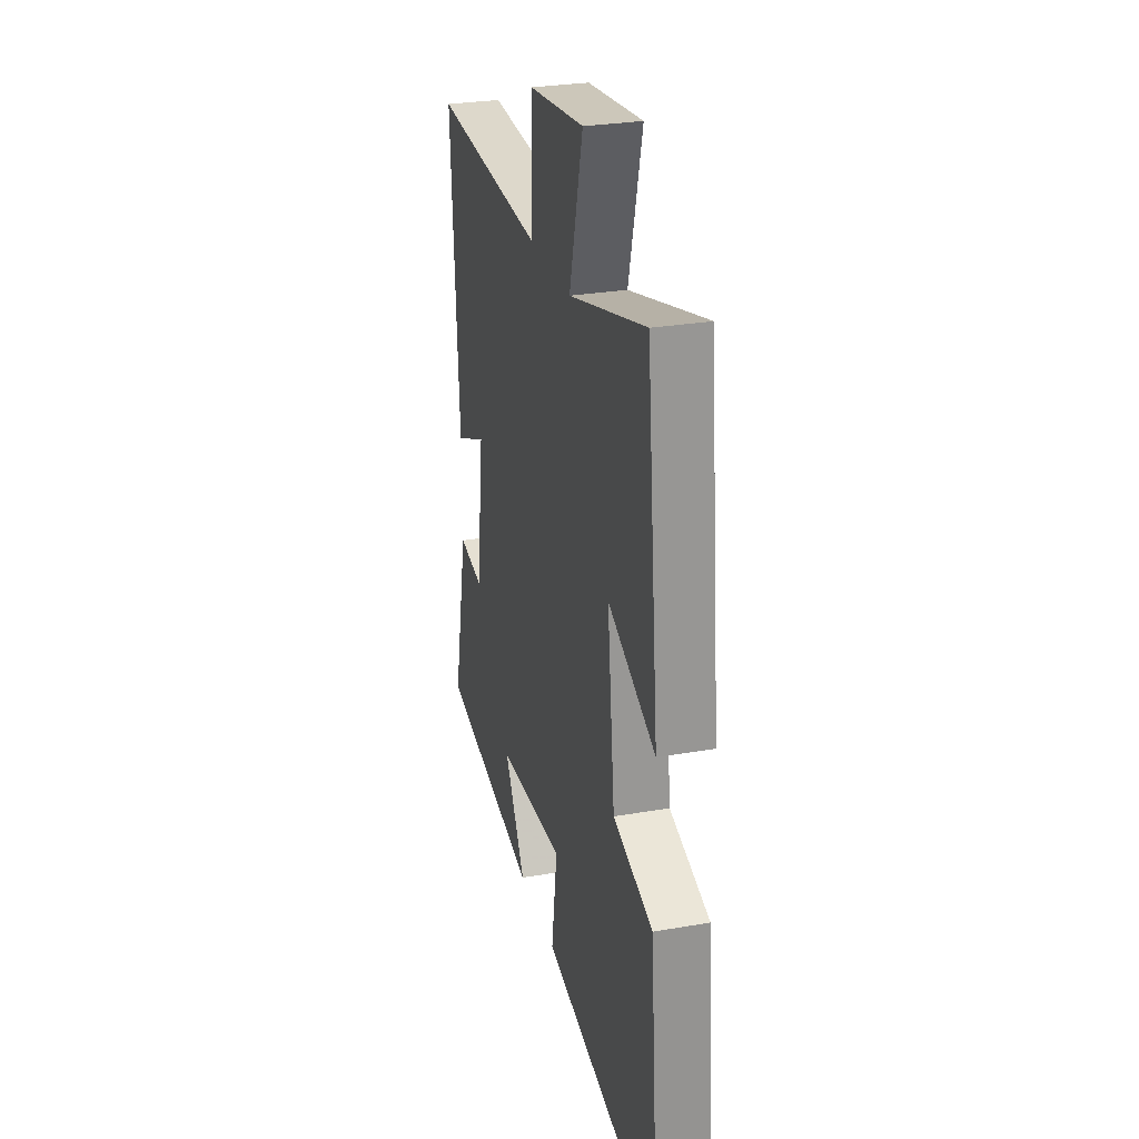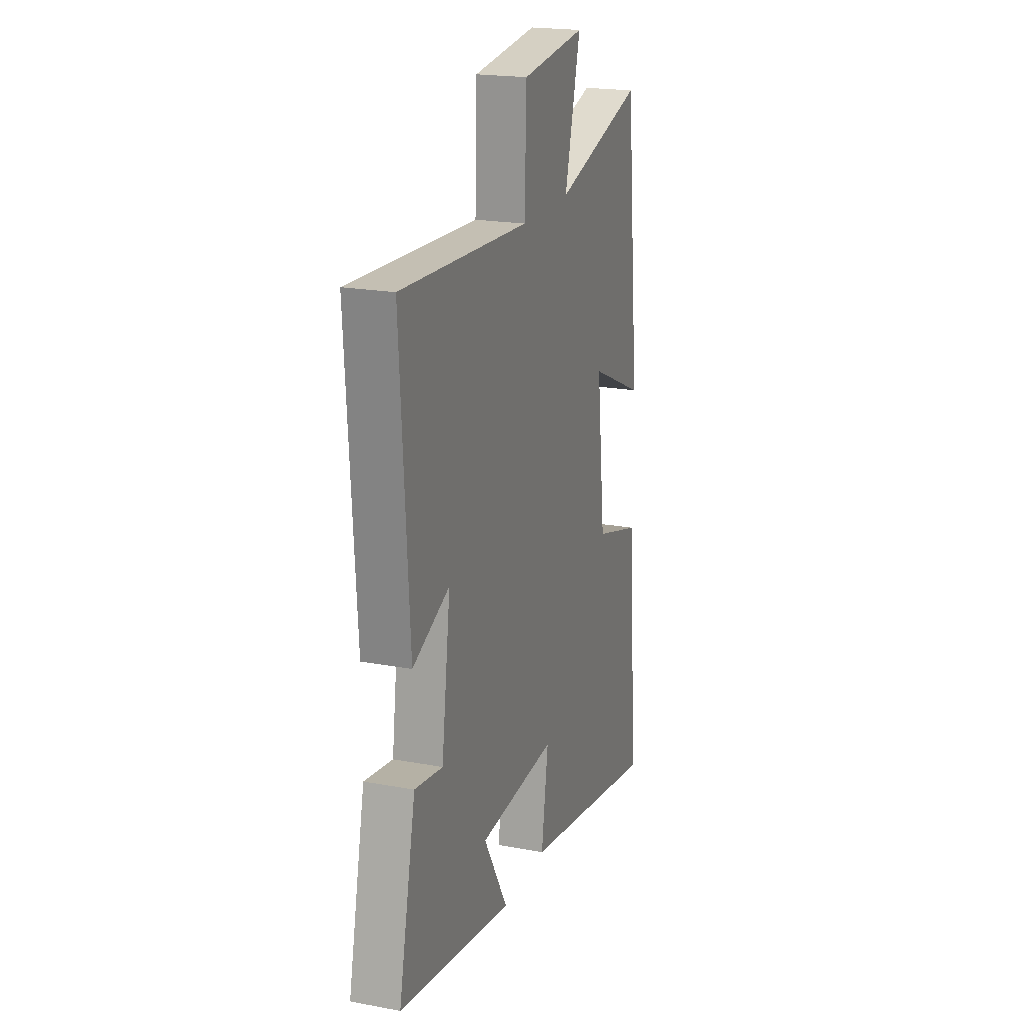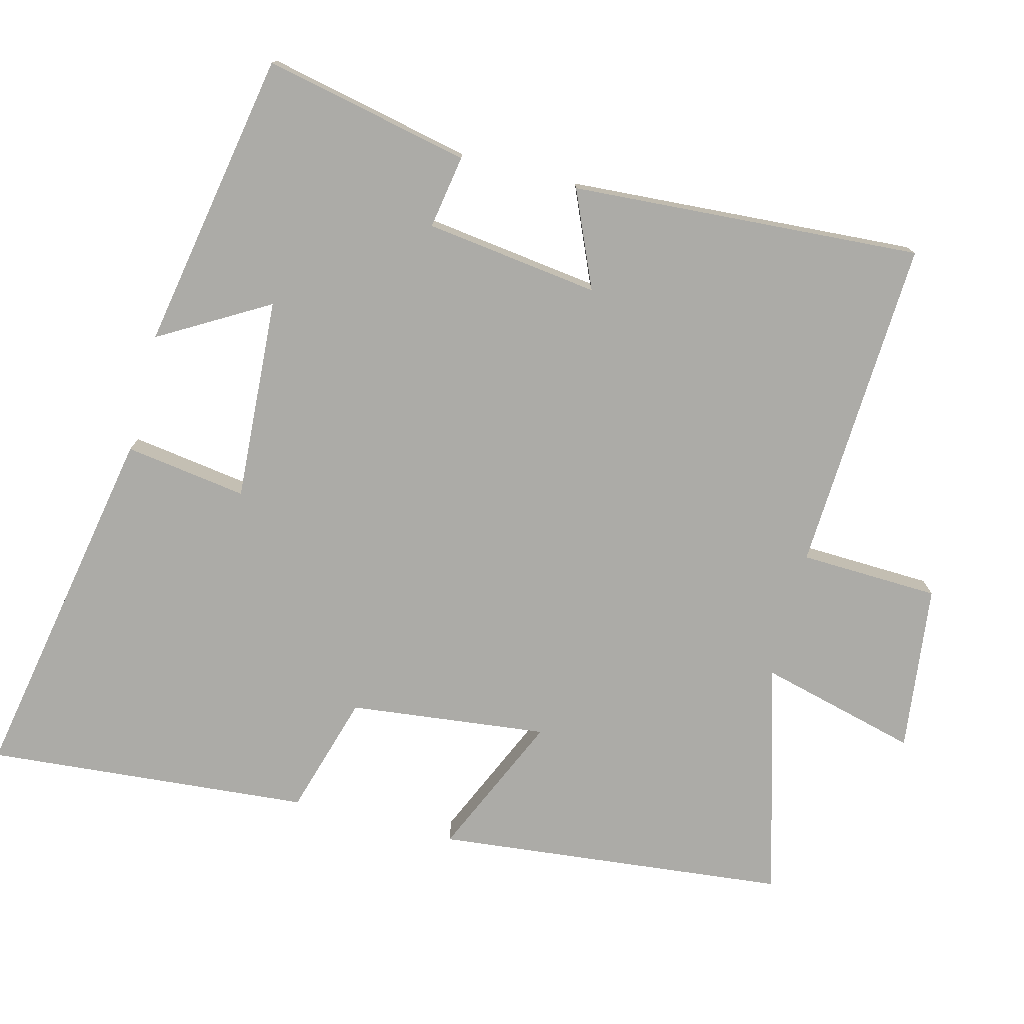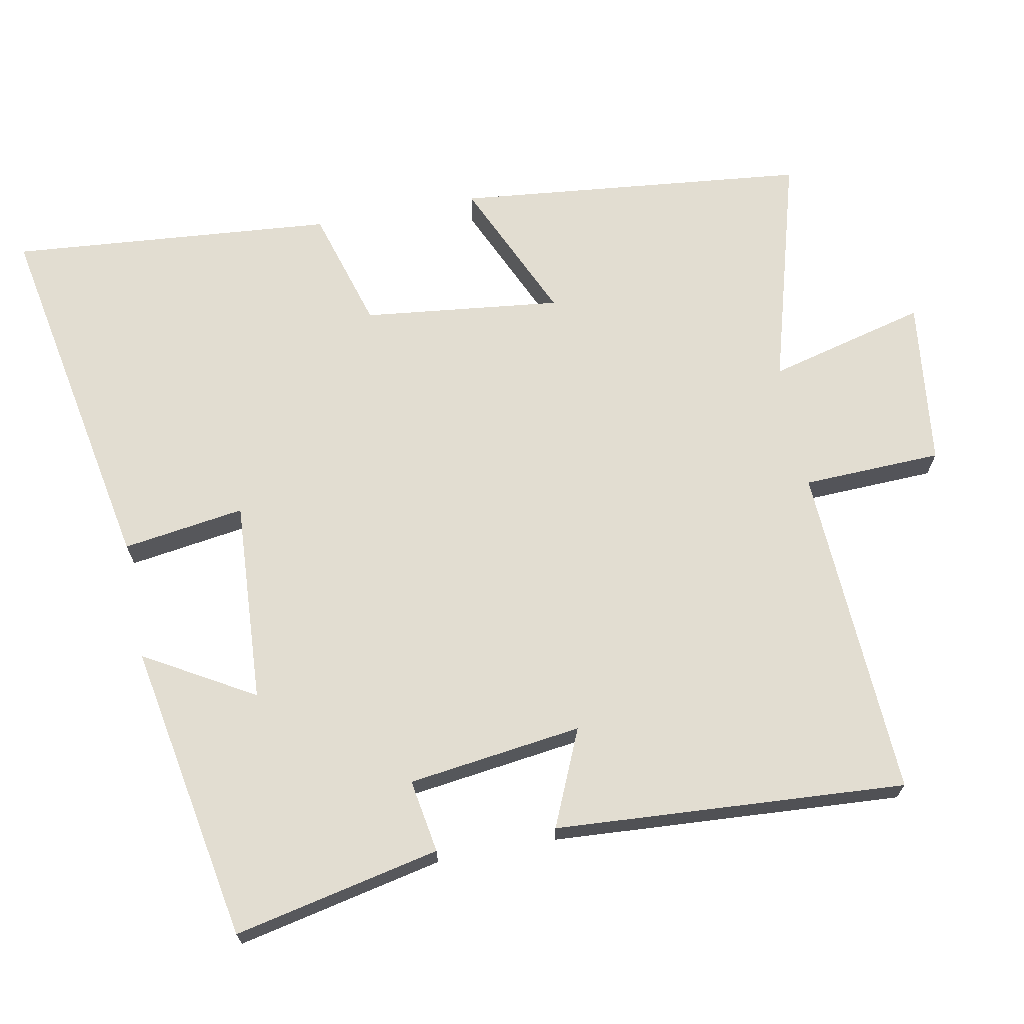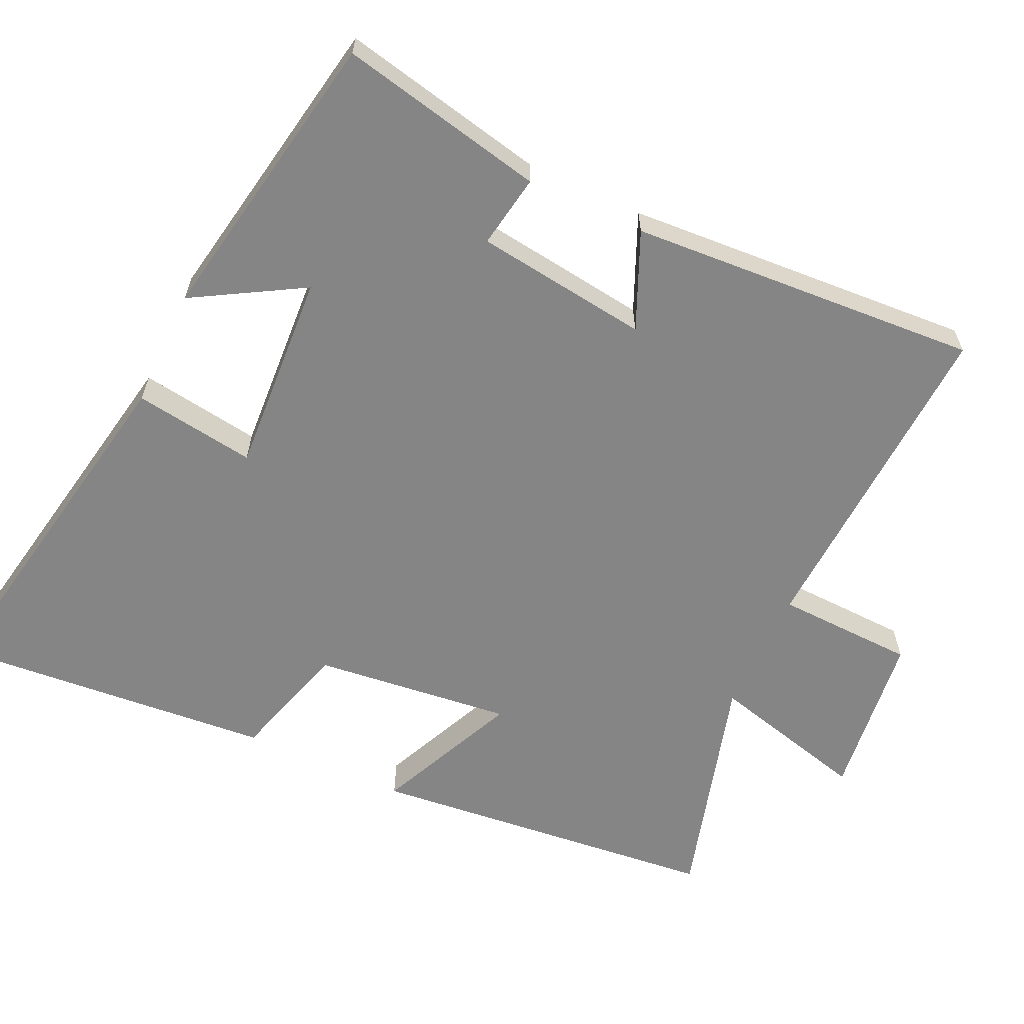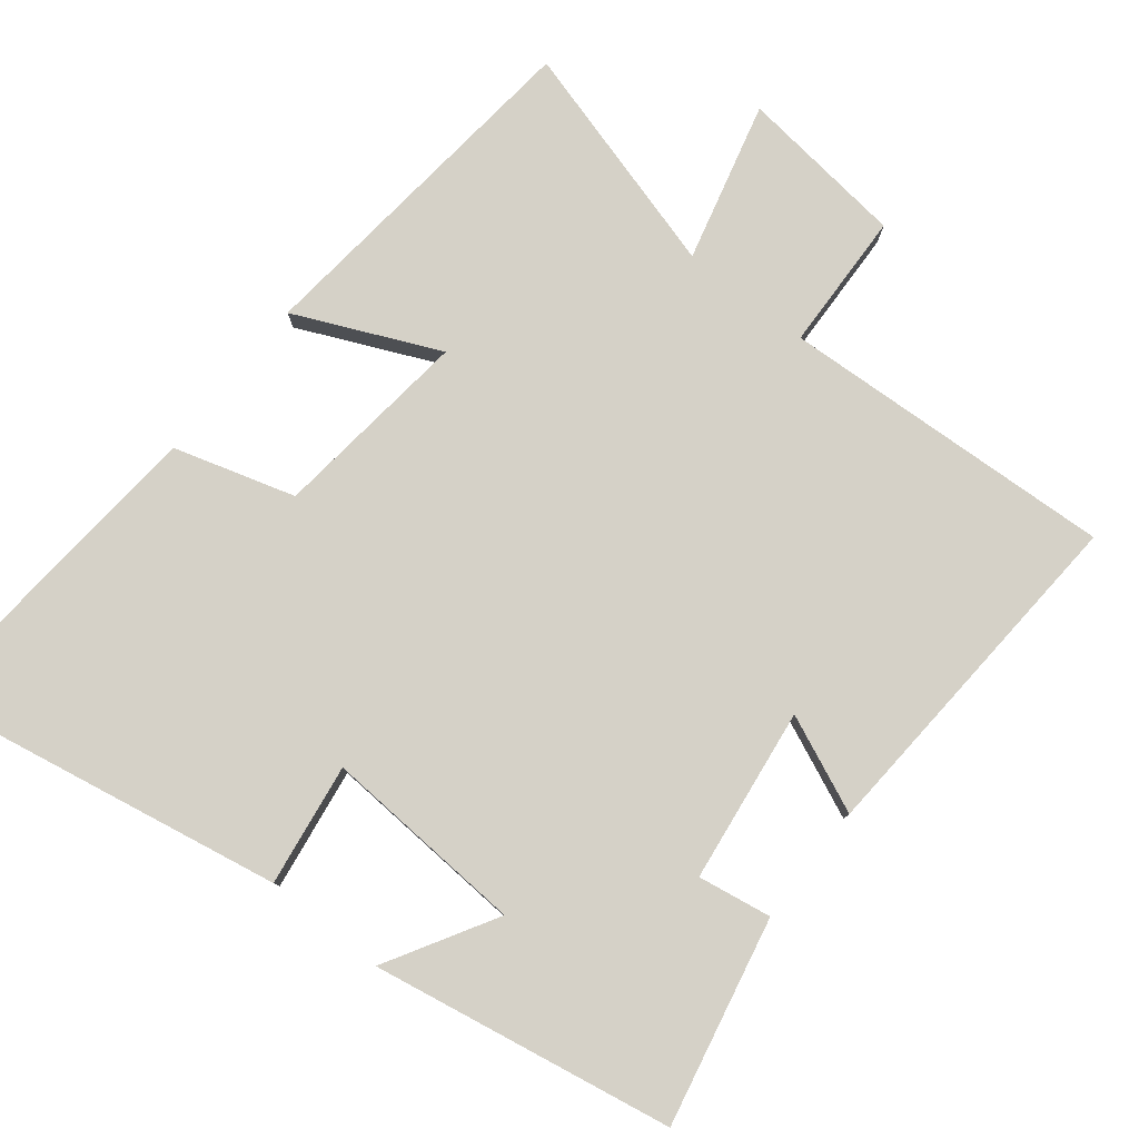
<metadata>
{"format":"obj","ext":"obj","renderer":"f3d","projection":"perspective","resolution":1024,"background":"white","views":[{"elev":28.3,"azim":75.3,"up":"+Z"},{"elev":20.4,"azim":-71.2,"up":"+Z"},{"elev":-76.3,"azim":-104.5,"up":"+Y"},{"elev":68.6,"azim":-100.9,"up":"+Y"},{"elev":-61.9,"azim":-115.0,"up":"+Y"},{"elev":79.4,"azim":-141.6,"up":"+Y"}]}
</metadata>
<code>
v 0.539 0.07 -0.594
v 0.028 0.07 -0.5
v 0.053 0.07 -0.329
v -0.231 0.07 -0.347
v -0.142 0.07 -0.5
v -0.562 0.07 -0.425
v -0.5 0.07 -0.136
v -0.397 0.07 -0.153
v -0.365 0.07 0.091
v -0.5 0.07 0.032
v -0.532 0.07 0.524
v -0.062 0.07 0.5
v -0.055 0.07 0.695
v 0.179 0.07 0.723
v 0.122 0.07 0.5
v 0.448 0.07 0.593
v 0.5 0.07 0.099
v 0.299 0.07 0.189
v 0.331 0.07 -0.089
v 0.5 0.07 -0.139
v 0.539 0 -0.594
v 0.028 0 -0.5
v 0.053 0 -0.329
v -0.231 0 -0.347
v -0.142 0 -0.5
v -0.562 0 -0.425
v -0.5 0 -0.136
v -0.397 0 -0.153
v -0.365 0 0.091
v -0.5 0 0.032
v -0.532 0 0.524
v -0.062 0 0.5
v -0.055 0 0.695
v 0.179 0 0.723
v 0.122 0 0.5
v 0.448 0 0.593
v 0.5 0 0.099
v 0.299 0 0.189
v 0.331 0 -0.089
v 0.5 0 -0.139
f 19 20 1 2
f 18 19 2 3
f 15 16 17 18
f 15 18 3 4
f 12 13 14 15
f 12 15 4
f 9 10 11 12
f 8 9 12 4
f 6 7 8
f 4 5 6 8
f 22 21 40 39
f 23 22 39 38
f 38 37 36 35
f 24 23 38 35
f 35 34 33 32
f 24 35 32
f 32 31 30 29
f 24 32 29 28
f 28 27 26
f 28 26 25 24
f 1 21 22 2
f 2 22 23 3
f 3 23 24 4
f 4 24 25 5
f 5 25 26 6
f 6 26 27 7
f 7 27 28 8
f 8 28 29 9
f 9 29 30 10
f 10 30 31 11
f 11 31 32 12
f 12 32 33 13
f 13 33 34 14
f 14 34 35 15
f 15 35 36 16
f 16 36 37 17
f 17 37 38 18
f 18 38 39 19
f 19 39 40 20
f 20 40 21 1

</code>
